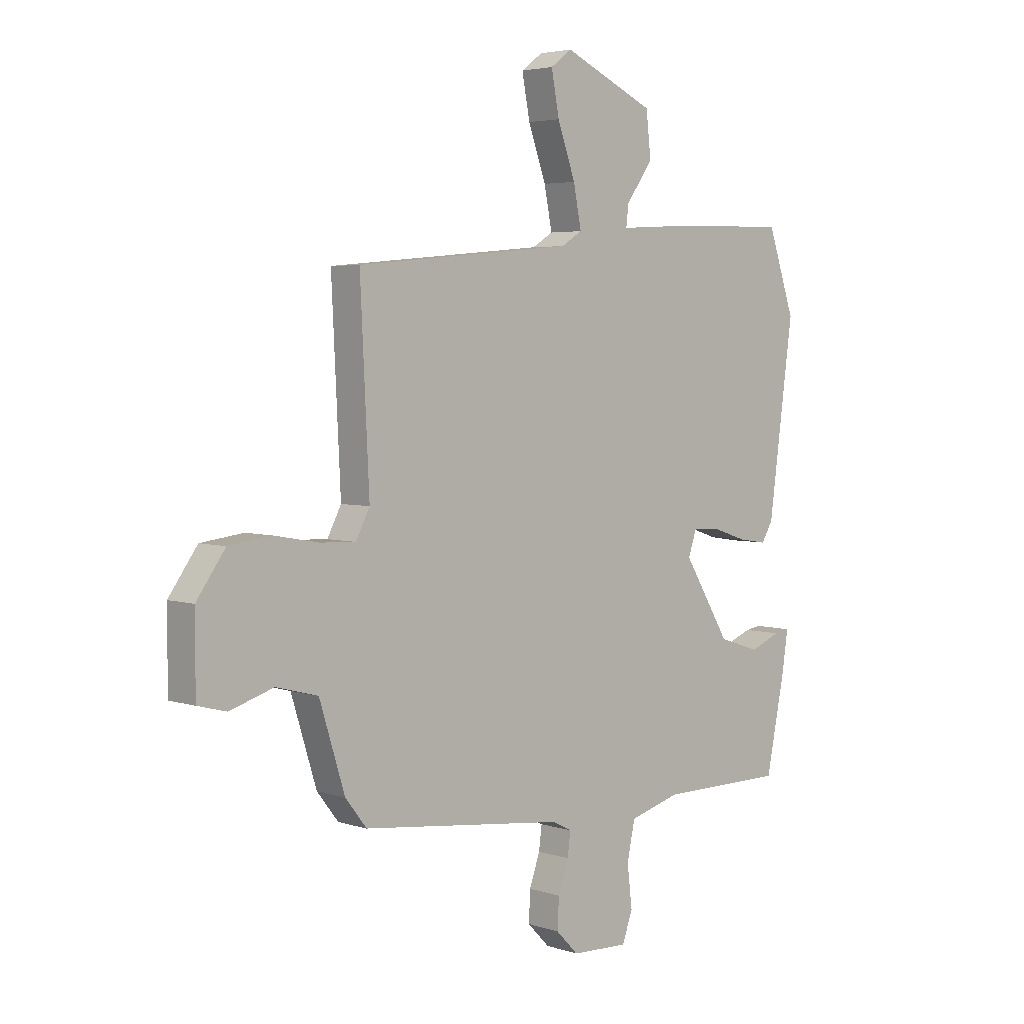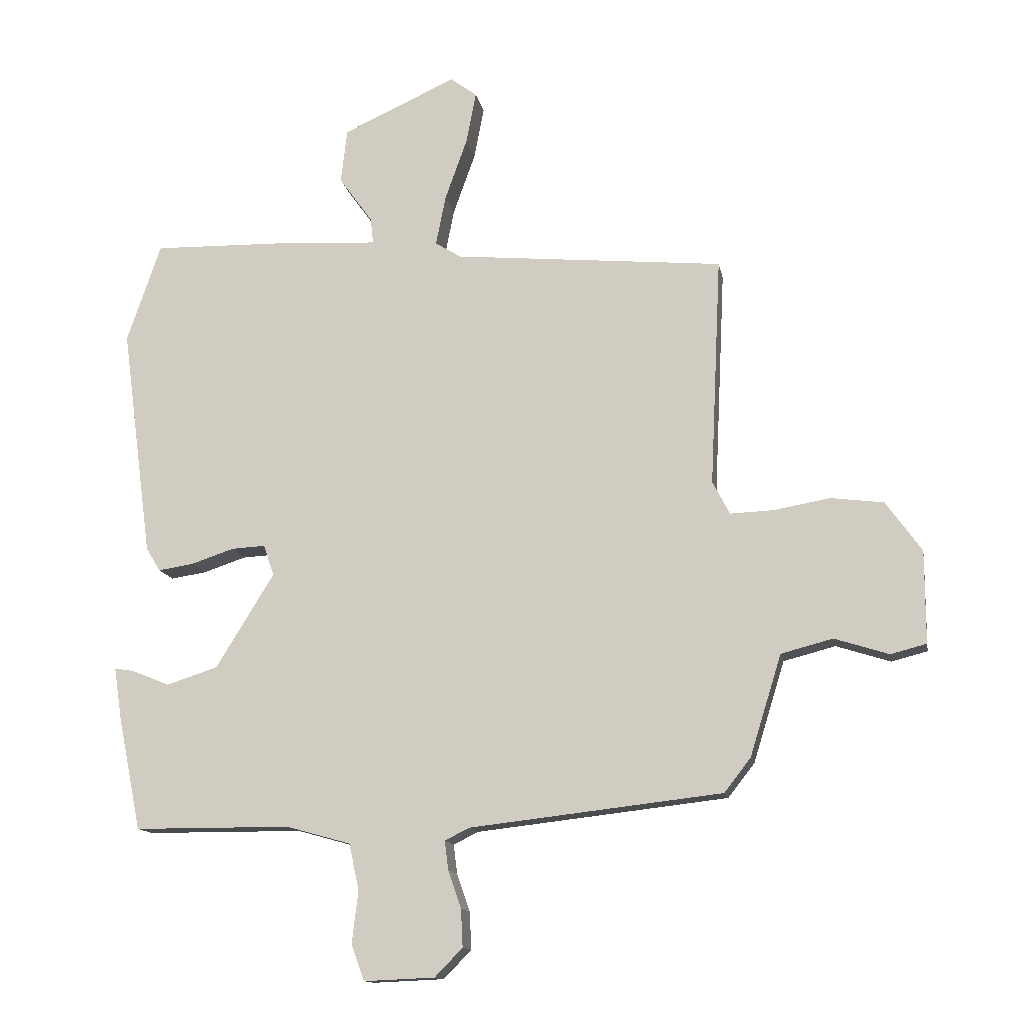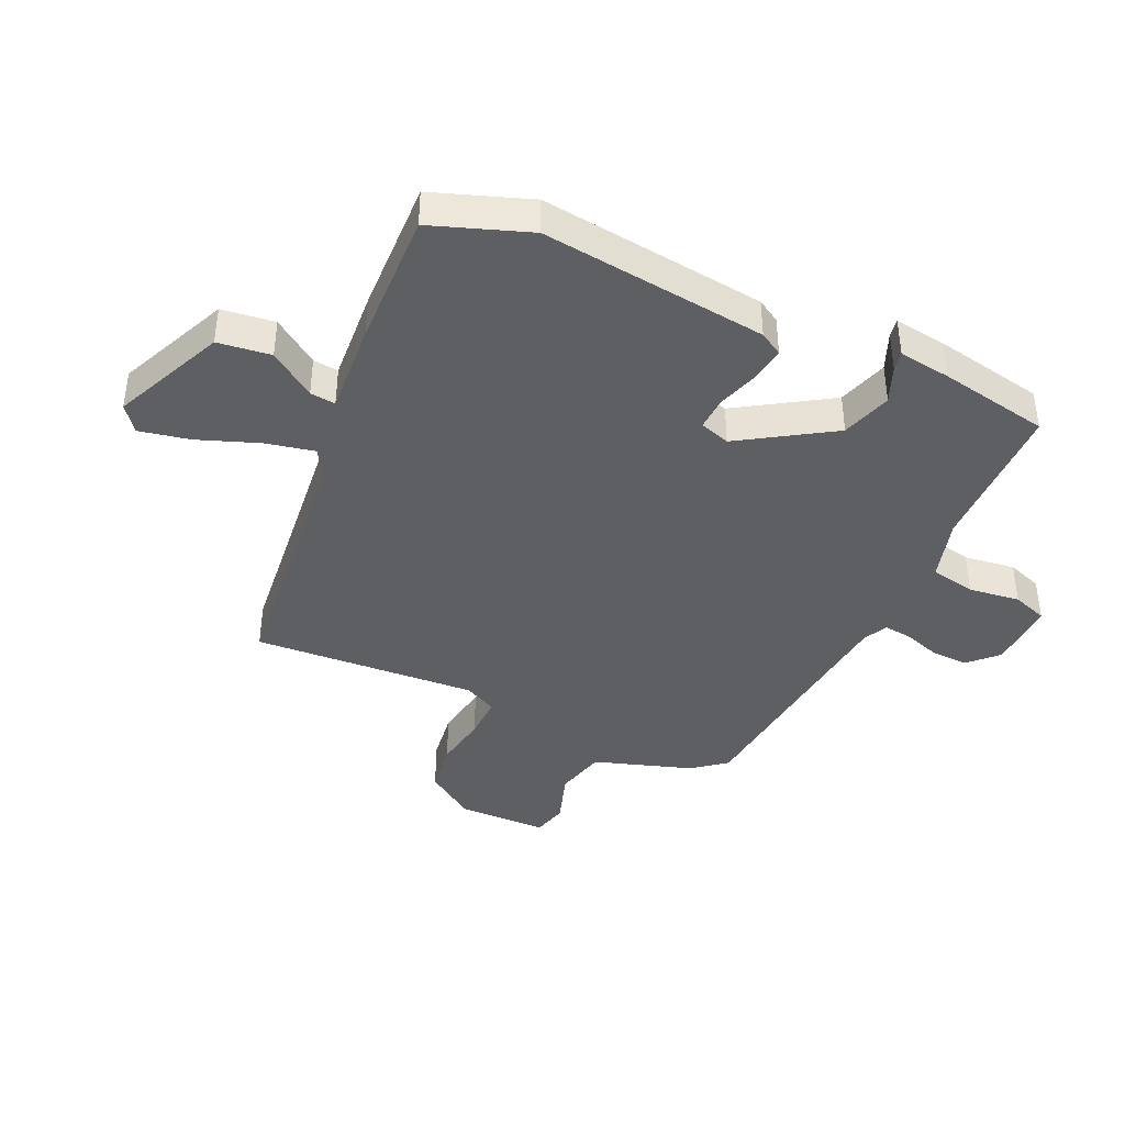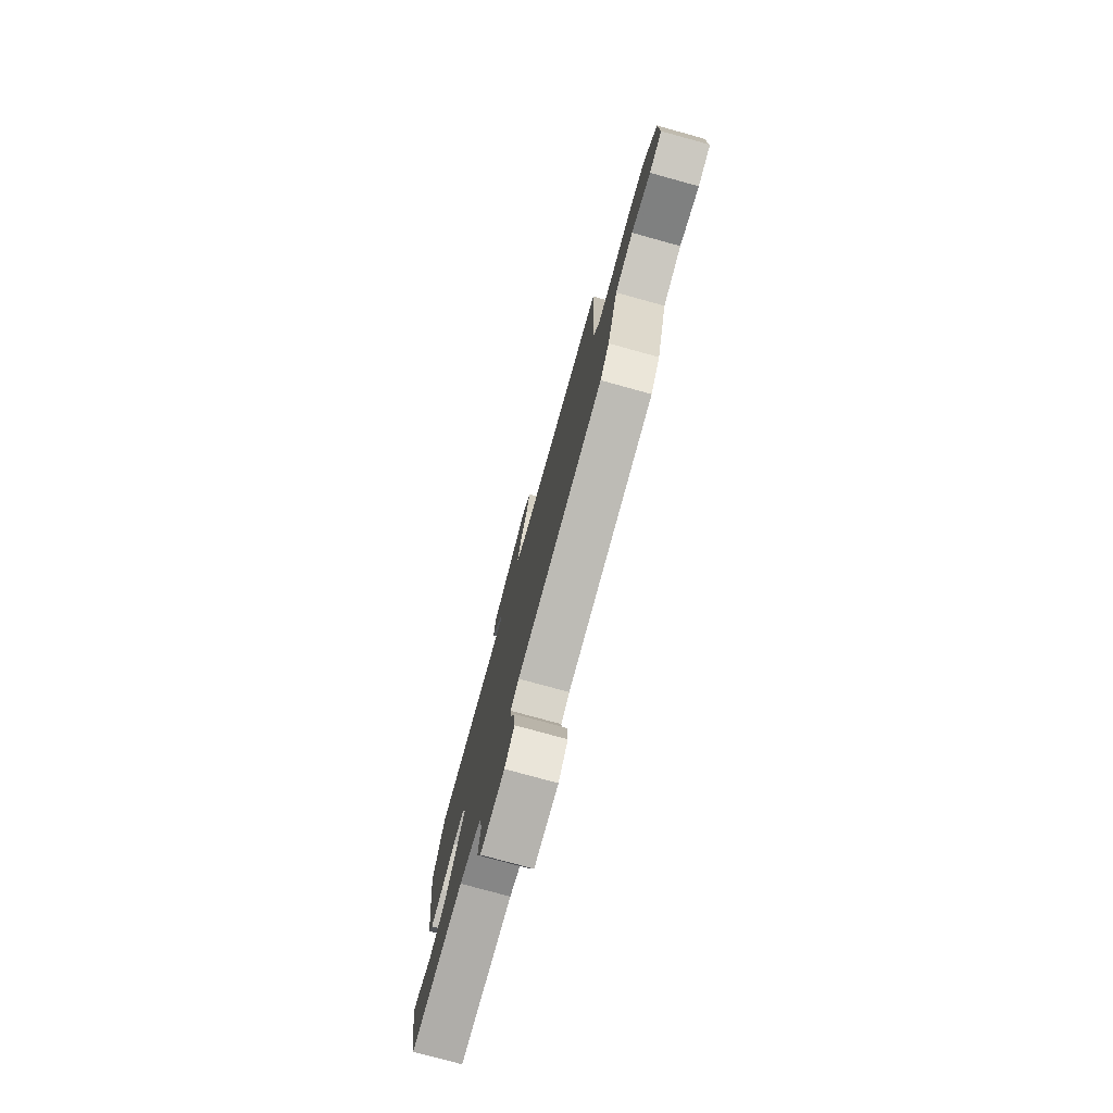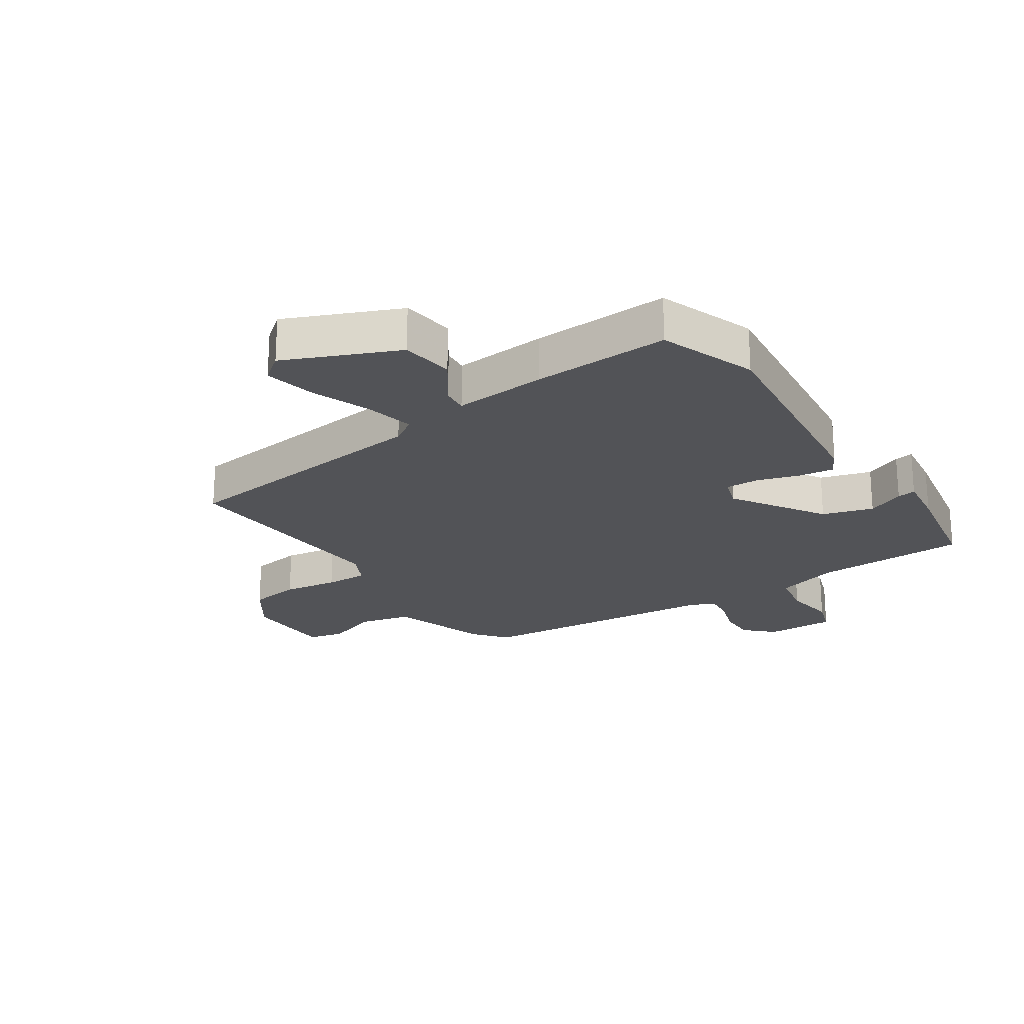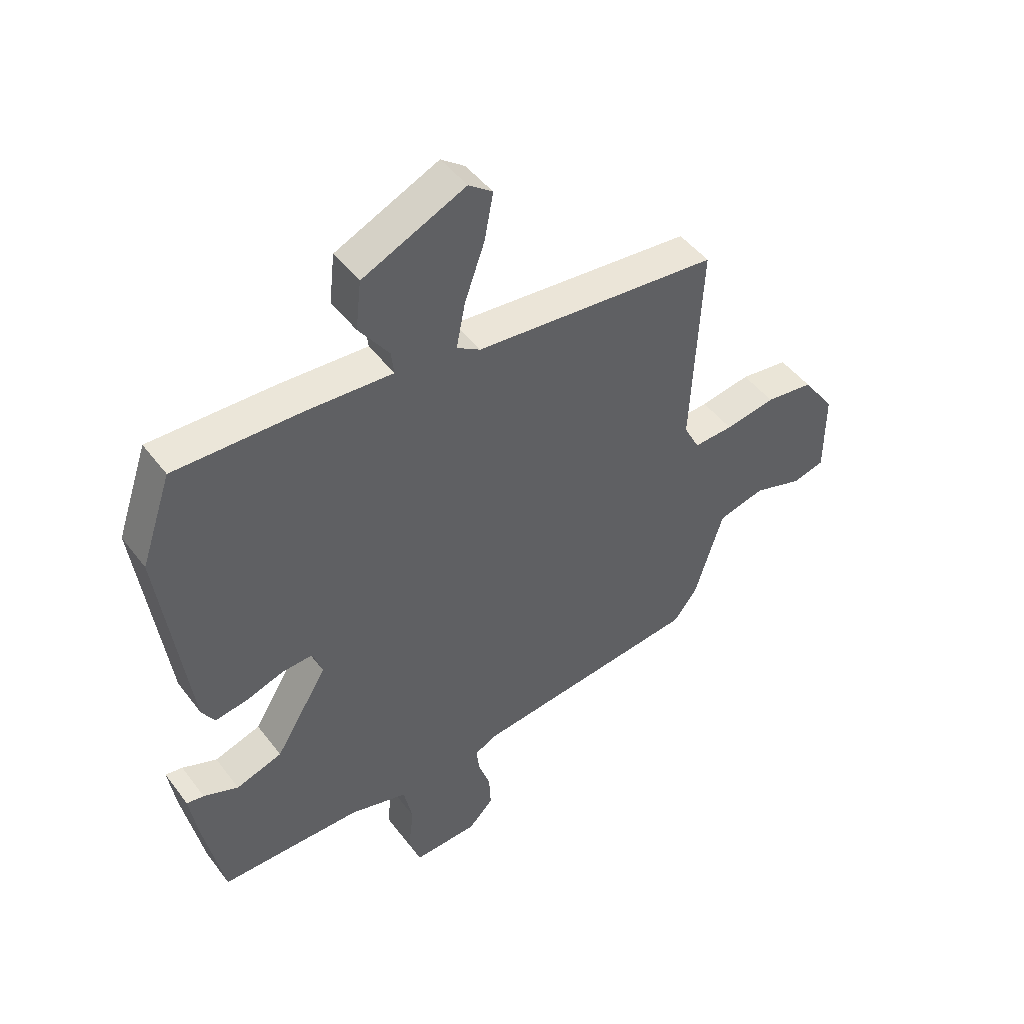
<metadata>
{"format":"obj","ext":"obj","renderer":"f3d","projection":"perspective","resolution":1024,"background":"white","views":[{"elev":4.1,"azim":-43.4,"up":"+Z"},{"elev":-13.3,"azim":-169.6,"up":"+Z"},{"elev":-40.6,"azim":66.2,"up":"+Y"},{"elev":-77.6,"azim":-105.4,"up":"+Z"},{"elev":-22.3,"azim":34.9,"up":"+Y"},{"elev":47.1,"azim":144.9,"up":"+Z"}]}
</metadata>
<code>
v -0.475 0.07 -0.425
v -0.518 0.07 -0.37
v -0.569 0.07 -0.206
v -0.653 0.07 -0.184
v -0.741 0.07 -0.212
v -0.799 0.07 -0.197
v -0.799 0.07 -0.047
v -0.741 0.07 0.034
v -0.655 0.07 0.045
v -0.565 0.07 0.029
v -0.494 0.07 0.026
v -0.466 0.07 0.08
v -0.484 0.07 0.452
v -0.046 0.07 0.493
v -0.004 0.07 0.519
v -0.02 0.07 0.6
v -0.056 0.07 0.701
v -0.072 0.07 0.785
v -0.029 0.07 0.817
v 0.155 0.07 0.733
v 0.165 0.07 0.645
v 0.111 0.07 0.57
v 0.106 0.07 0.528
v 0.26 0.07 0.537
v 0.486 0.07 0.542
v 0.541 0.07 0.381
v 0.491 0.07 0.007
v 0.468 0.07 -0.031
v 0.41 0.07 -0.022
v 0.341 0.07 0.001
v 0.286 0.07 0.004
v 0.269 0.07 -0.046
v 0.363 0.07 -0.199
v 0.446 0.07 -0.226
v 0.508 0.07 -0.201
v 0.539 0.07 -0.196
v 0.526 0.07 -0.282
v 0.489 0.07 -0.464
v 0.235 0.07 -0.465
v 0.131 0.07 -0.494
v 0.115 0.07 -0.569
v 0.125 0.07 -0.654
v 0.104 0.07 -0.712
v -0.011 0.07 -0.707
v -0.056 0.07 -0.661
v -0.053 0.07 -0.6
v -0.032 0.07 -0.539
v -0.026 0.07 -0.492
v -0.066 0.07 -0.472
v -0.475 0 -0.425
v -0.518 0 -0.37
v -0.569 0 -0.206
v -0.653 0 -0.184
v -0.741 0 -0.212
v -0.799 0 -0.197
v -0.799 0 -0.047
v -0.741 0 0.034
v -0.655 0 0.045
v -0.565 0 0.029
v -0.494 0 0.026
v -0.466 0 0.08
v -0.484 0 0.452
v -0.046 0 0.493
v -0.004 0 0.519
v -0.02 0 0.6
v -0.056 0 0.701
v -0.072 0 0.785
v -0.029 0 0.817
v 0.155 0 0.733
v 0.165 0 0.645
v 0.111 0 0.57
v 0.106 0 0.528
v 0.26 0 0.537
v 0.486 0 0.542
v 0.541 0 0.381
v 0.491 0 0.007
v 0.468 0 -0.031
v 0.41 0 -0.022
v 0.341 0 0.001
v 0.286 0 0.004
v 0.269 0 -0.046
v 0.363 0 -0.199
v 0.446 0 -0.226
v 0.508 0 -0.201
v 0.539 0 -0.196
v 0.526 0 -0.282
v 0.489 0 -0.464
v 0.235 0 -0.465
v 0.131 0 -0.494
v 0.115 0 -0.569
v 0.125 0 -0.654
v 0.104 0 -0.712
v -0.011 0 -0.707
v -0.056 0 -0.661
v -0.053 0 -0.6
v -0.032 0 -0.539
v -0.026 0 -0.492
v -0.066 0 -0.472
f 45 46 47
f 44 45 47
f 43 44 47
f 42 43 47
f 41 42 47
f 40 41 47 48
f 39 40 48 49
f 37 38 39
f 36 37 39
f 35 36 39
f 34 35 39
f 1 2 3
f 49 1 3
f 39 49 3
f 34 39 3
f 33 34 3
f 28 29 30
f 27 28 30
f 26 27 30
f 25 26 30
f 24 25 30
f 23 24 30
f 23 30 31
f 20 21 22
f 19 20 22
f 18 19 22
f 17 18 22
f 16 17 22
f 15 16 22 23
f 23 31 32
f 15 23 32
f 14 15 32
f 8 9 10
f 7 8 10
f 6 7 10
f 5 6 10
f 4 5 10
f 4 10 11
f 3 4 11
f 33 3 11
f 32 33 11
f 12 13 14 32
f 11 12 32
f 96 95 94
f 96 94 93
f 96 93 92
f 96 92 91
f 96 91 90
f 97 96 90 89
f 98 97 89 88
f 88 87 86
f 88 86 85
f 88 85 84
f 88 84 83
f 52 51 50
f 52 50 98
f 52 98 88
f 52 88 83
f 52 83 82
f 79 78 77
f 79 77 76
f 79 76 75
f 79 75 74
f 79 74 73
f 79 73 72
f 80 79 72
f 71 70 69
f 71 69 68
f 71 68 67
f 71 67 66
f 71 66 65
f 72 71 65 64
f 81 80 72
f 81 72 64
f 81 64 63
f 59 58 57
f 59 57 56
f 59 56 55
f 59 55 54
f 59 54 53
f 60 59 53
f 60 53 52
f 60 52 82
f 60 82 81
f 81 63 62 61
f 81 61 60
f 1 50 51 2
f 2 51 52 3
f 3 52 53 4
f 4 53 54 5
f 5 54 55 6
f 6 55 56 7
f 7 56 57 8
f 8 57 58 9
f 9 58 59 10
f 10 59 60 11
f 11 60 61 12
f 12 61 62 13
f 13 62 63 14
f 14 63 64 15
f 15 64 65 16
f 16 65 66 17
f 17 66 67 18
f 18 67 68 19
f 19 68 69 20
f 20 69 70 21
f 21 70 71 22
f 22 71 72 23
f 23 72 73 24
f 24 73 74 25
f 25 74 75 26
f 26 75 76 27
f 27 76 77 28
f 28 77 78 29
f 29 78 79 30
f 30 79 80 31
f 31 80 81 32
f 32 81 82 33
f 33 82 83 34
f 34 83 84 35
f 35 84 85 36
f 36 85 86 37
f 37 86 87 38
f 38 87 88 39
f 39 88 89 40
f 40 89 90 41
f 41 90 91 42
f 42 91 92 43
f 43 92 93 44
f 44 93 94 45
f 45 94 95 46
f 46 95 96 47
f 47 96 97 48
f 48 97 98 49
f 49 98 50 1

</code>
